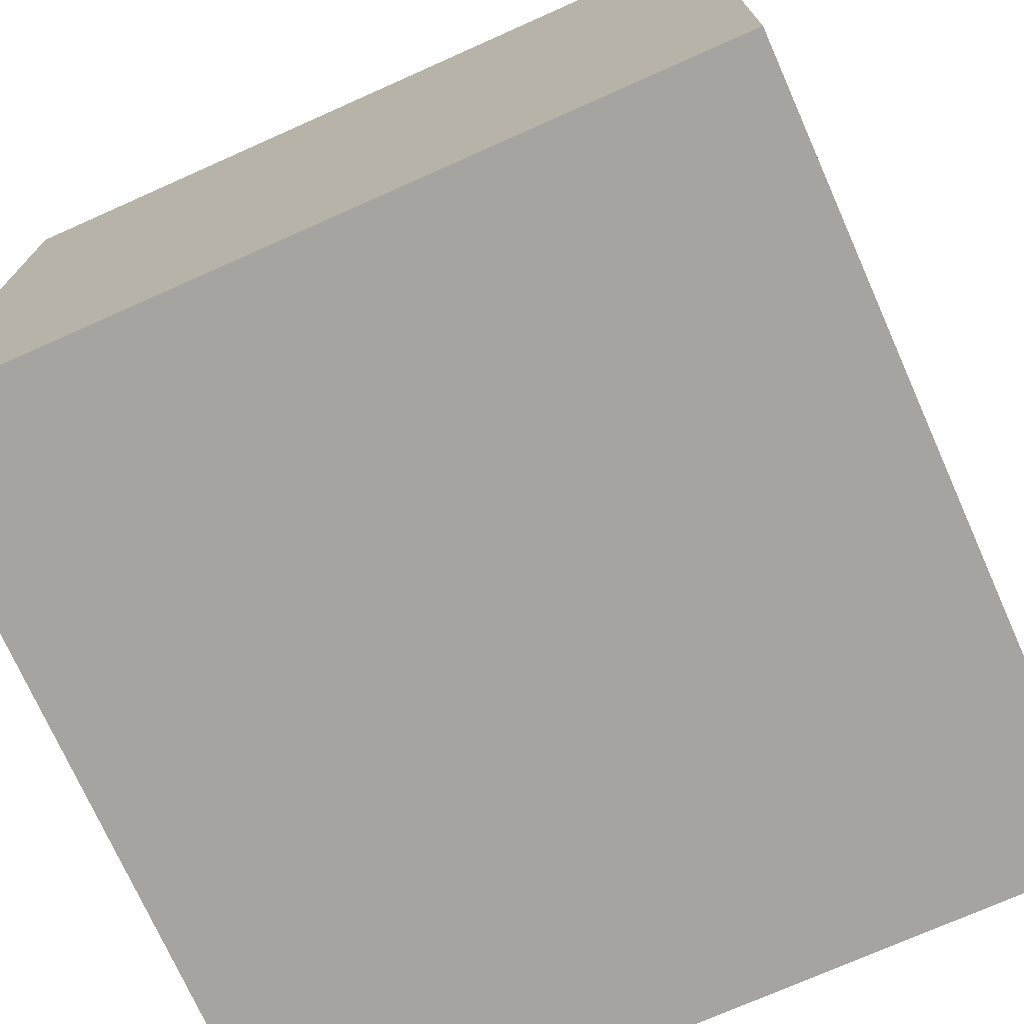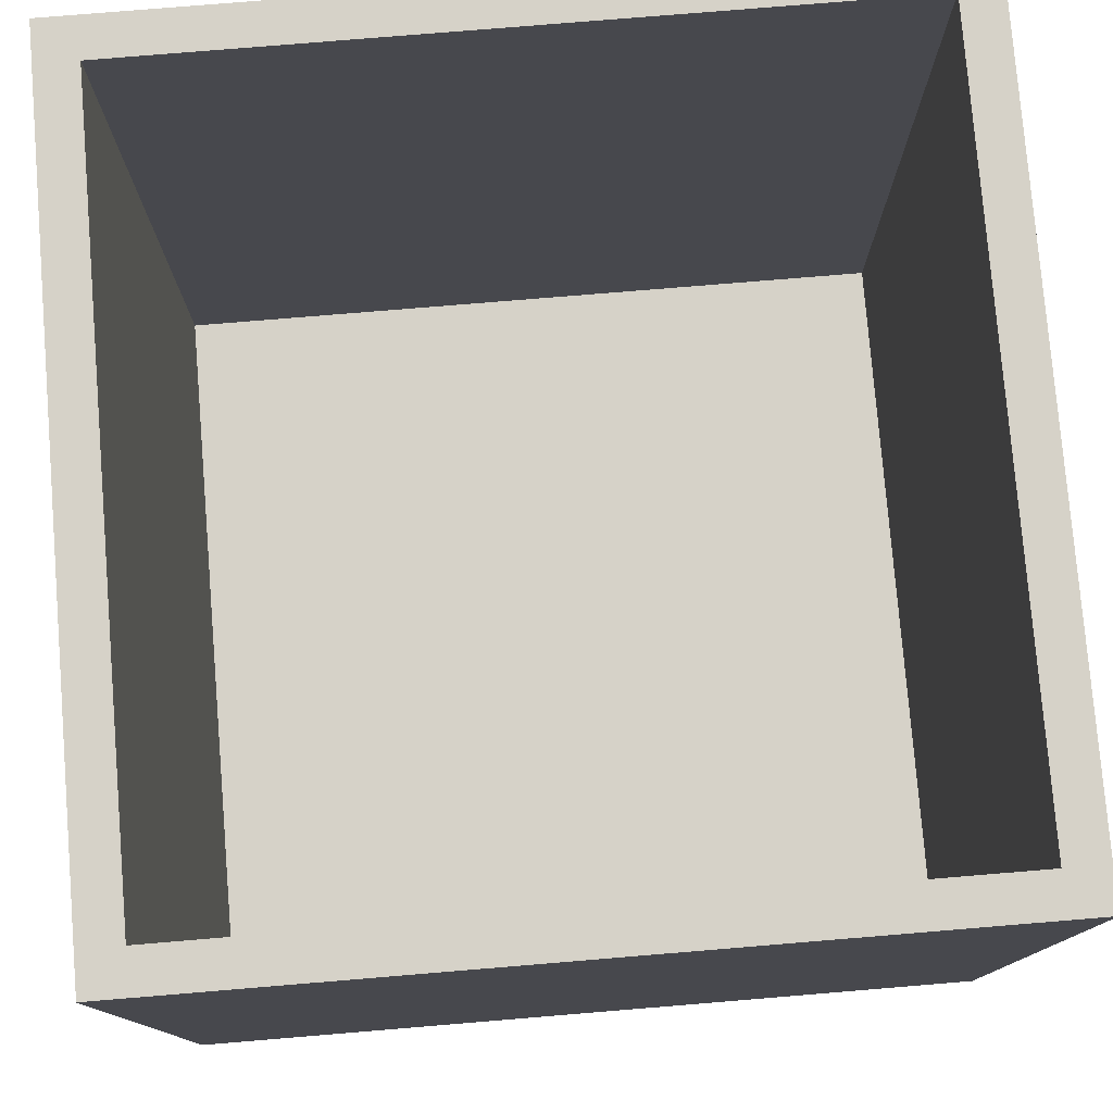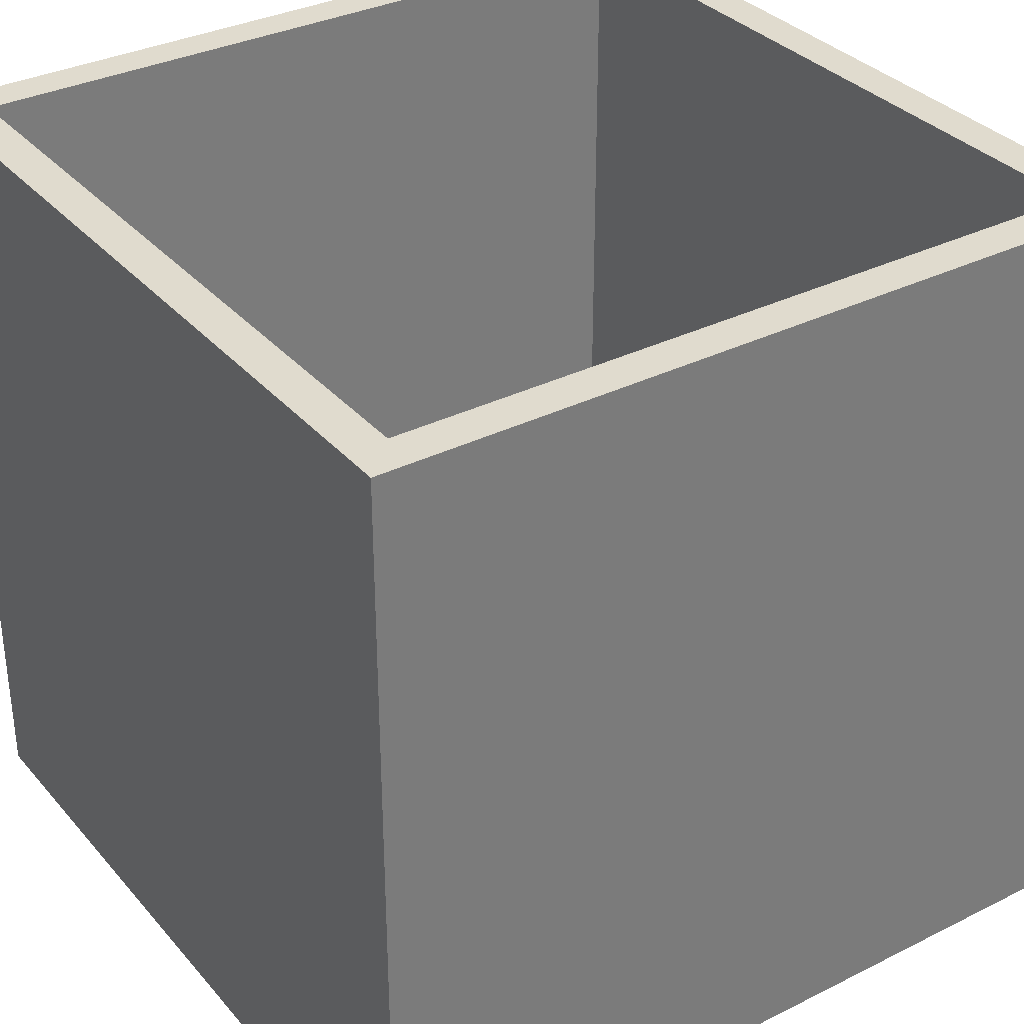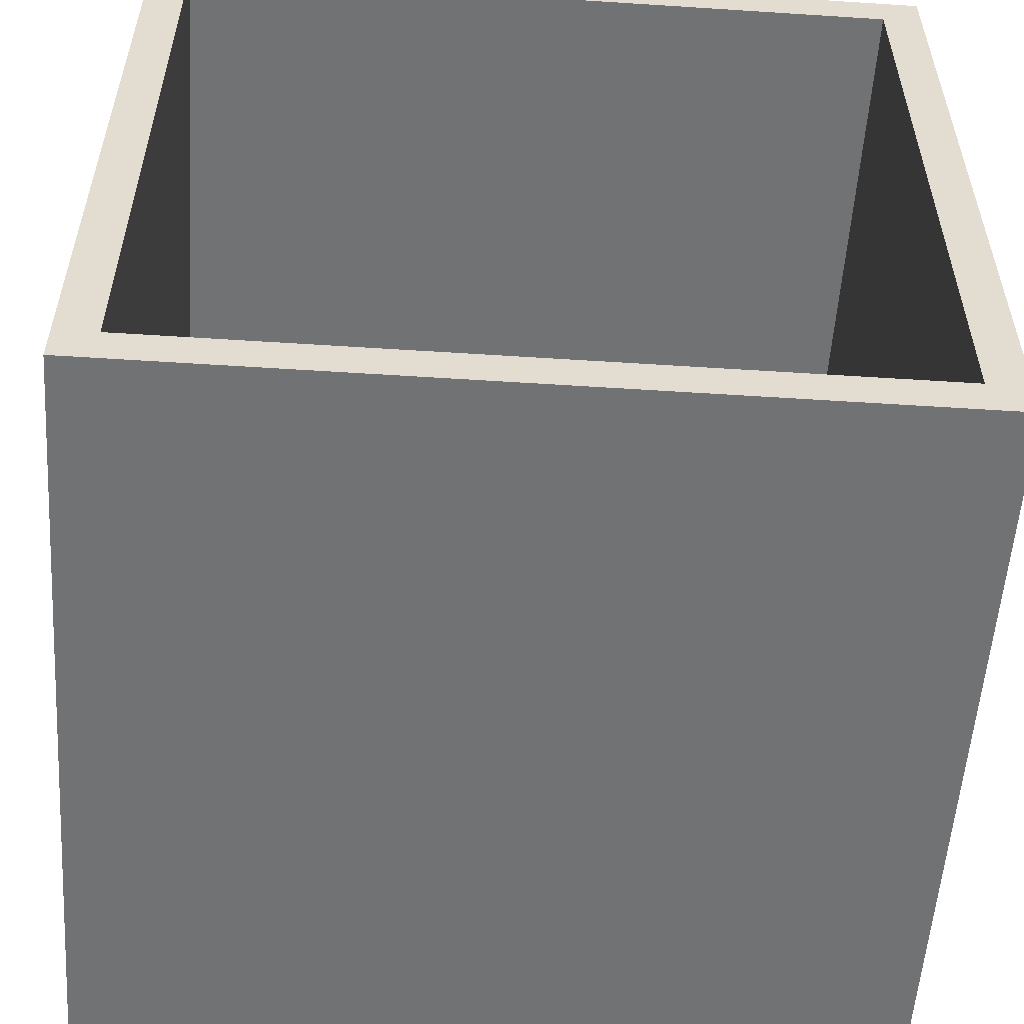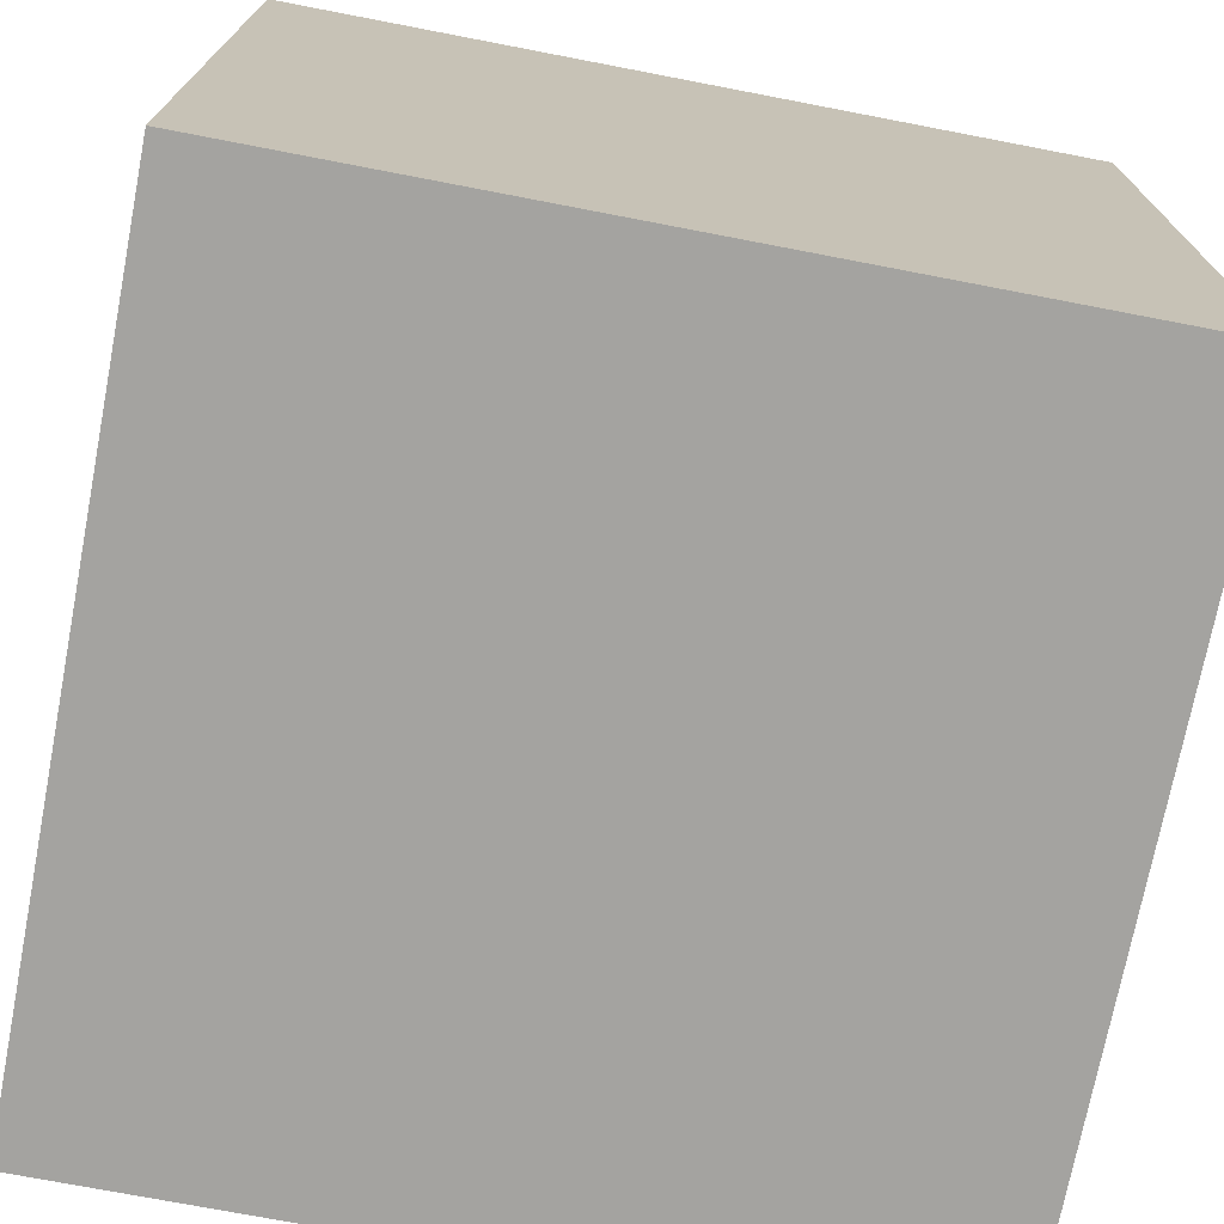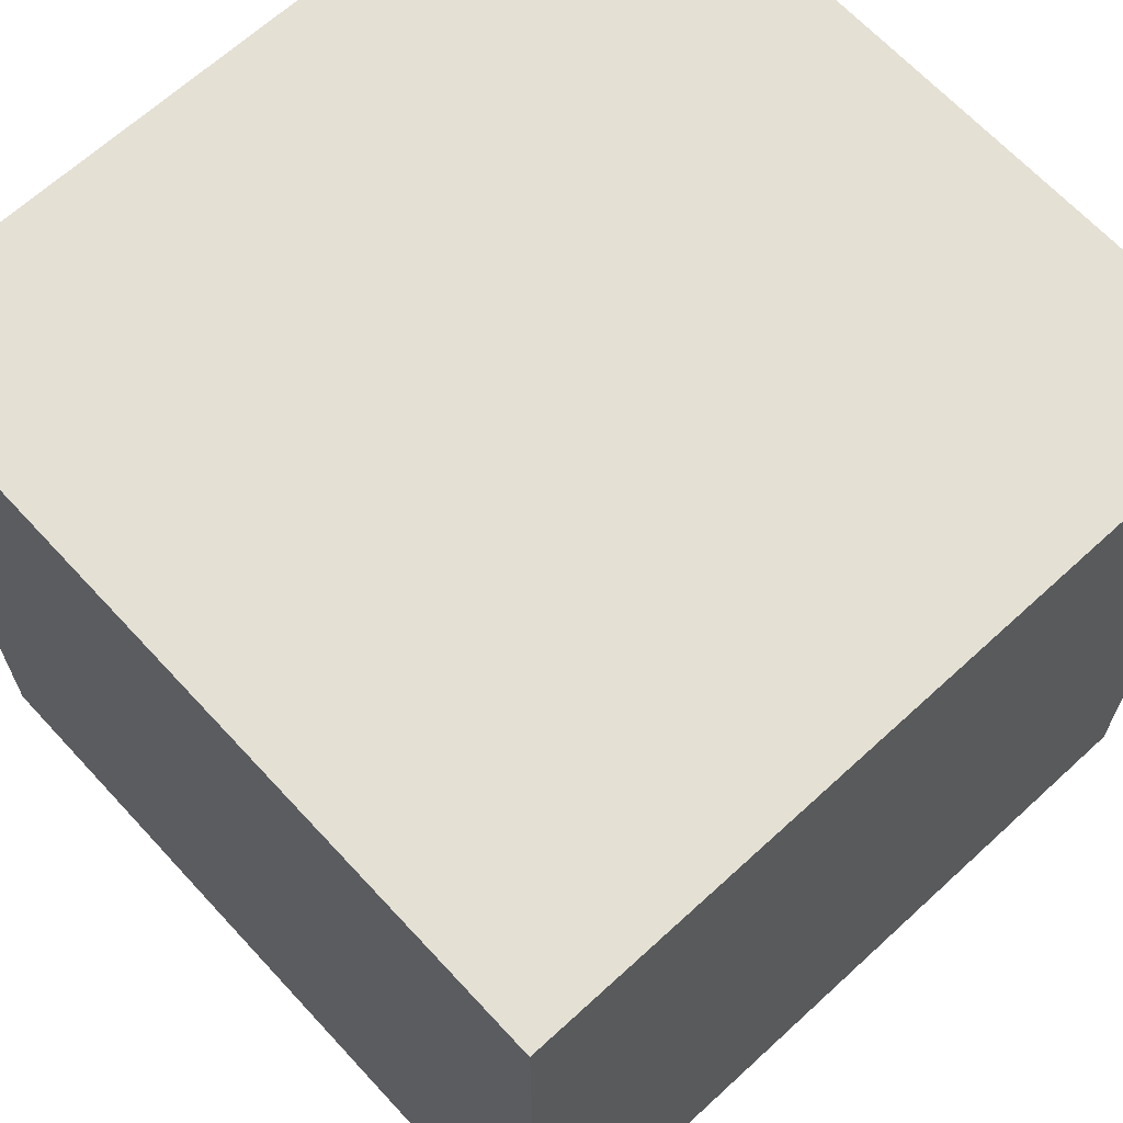
<metadata>
{"format":"obj","ext":"obj","renderer":"f3d","projection":"perspective","resolution":1024,"background":"white","views":[{"elev":-73.5,"azim":114.0,"up":"+Z"},{"elev":78.1,"azim":85.3,"up":"+Y"},{"elev":33.6,"azim":-34.2,"up":"+Y"},{"elev":-55.5,"azim":176.1,"up":"+Z"},{"elev":-73.0,"azim":79.1,"up":"+Z"},{"elev":66.1,"azim":-42.7,"up":"+Z"}]}
</metadata>
<code>
o Cube_Cube.006
v -100 -100 100
v -100 -100 -100
v 100 -100 -100
v 100 -100 100
v -100 100 100
v -100 100 -100
v 100 100 -100
v 100 100 100
v -90 100 90
v -90 100 -90
v 90 100 -90
v 90 100 90
v -90 -90 90
v -90 -90 -90
v 90 -90 -90
v 90 -90 90
v -100 -100 100
v -100 -100 100
v -100 100 100
v -100 100 100
v -100 100 -100
v -100 100 -100
v -100 -100 -100
v -100 -100 -100
v 100 100 -100
v 100 100 -100
v 100 -100 -100
v 100 -100 -100
v 100 100 100
v 100 100 100
v 100 -100 100
v 100 -100 100
v -90 100 90
v -90 100 90
v -90 100 -90
v -90 100 -90
v 90 100 -90
v 90 100 -90
v 90 100 90
v 90 100 90
v -90 -90 90
v -90 -90 90
v -90 -90 -90
v -90 -90 -90
v 90 -90 -90
v 90 -90 -90
v 90 -90 90
v 90 -90 90
g Cube_Cube.006_None
f 6 2 1
f 7 3 23
f 8 4 27
f 19 17 31
f 24 28 32
f 30 12 9
f 39 47 41
f 26 11 12
f 22 10 11
f 20 9 10
f 15 14 13
f 37 45 48
f 35 43 46
f 34 42 44
f 5 6 1
f 21 7 23
f 25 8 27
f 29 19 31
f 18 24 32
f 20 30 9
f 33 39 41
f 30 26 12
f 26 22 11
f 22 20 10
f 16 15 13
f 40 37 48
f 38 35 46
f 36 34 44

</code>
